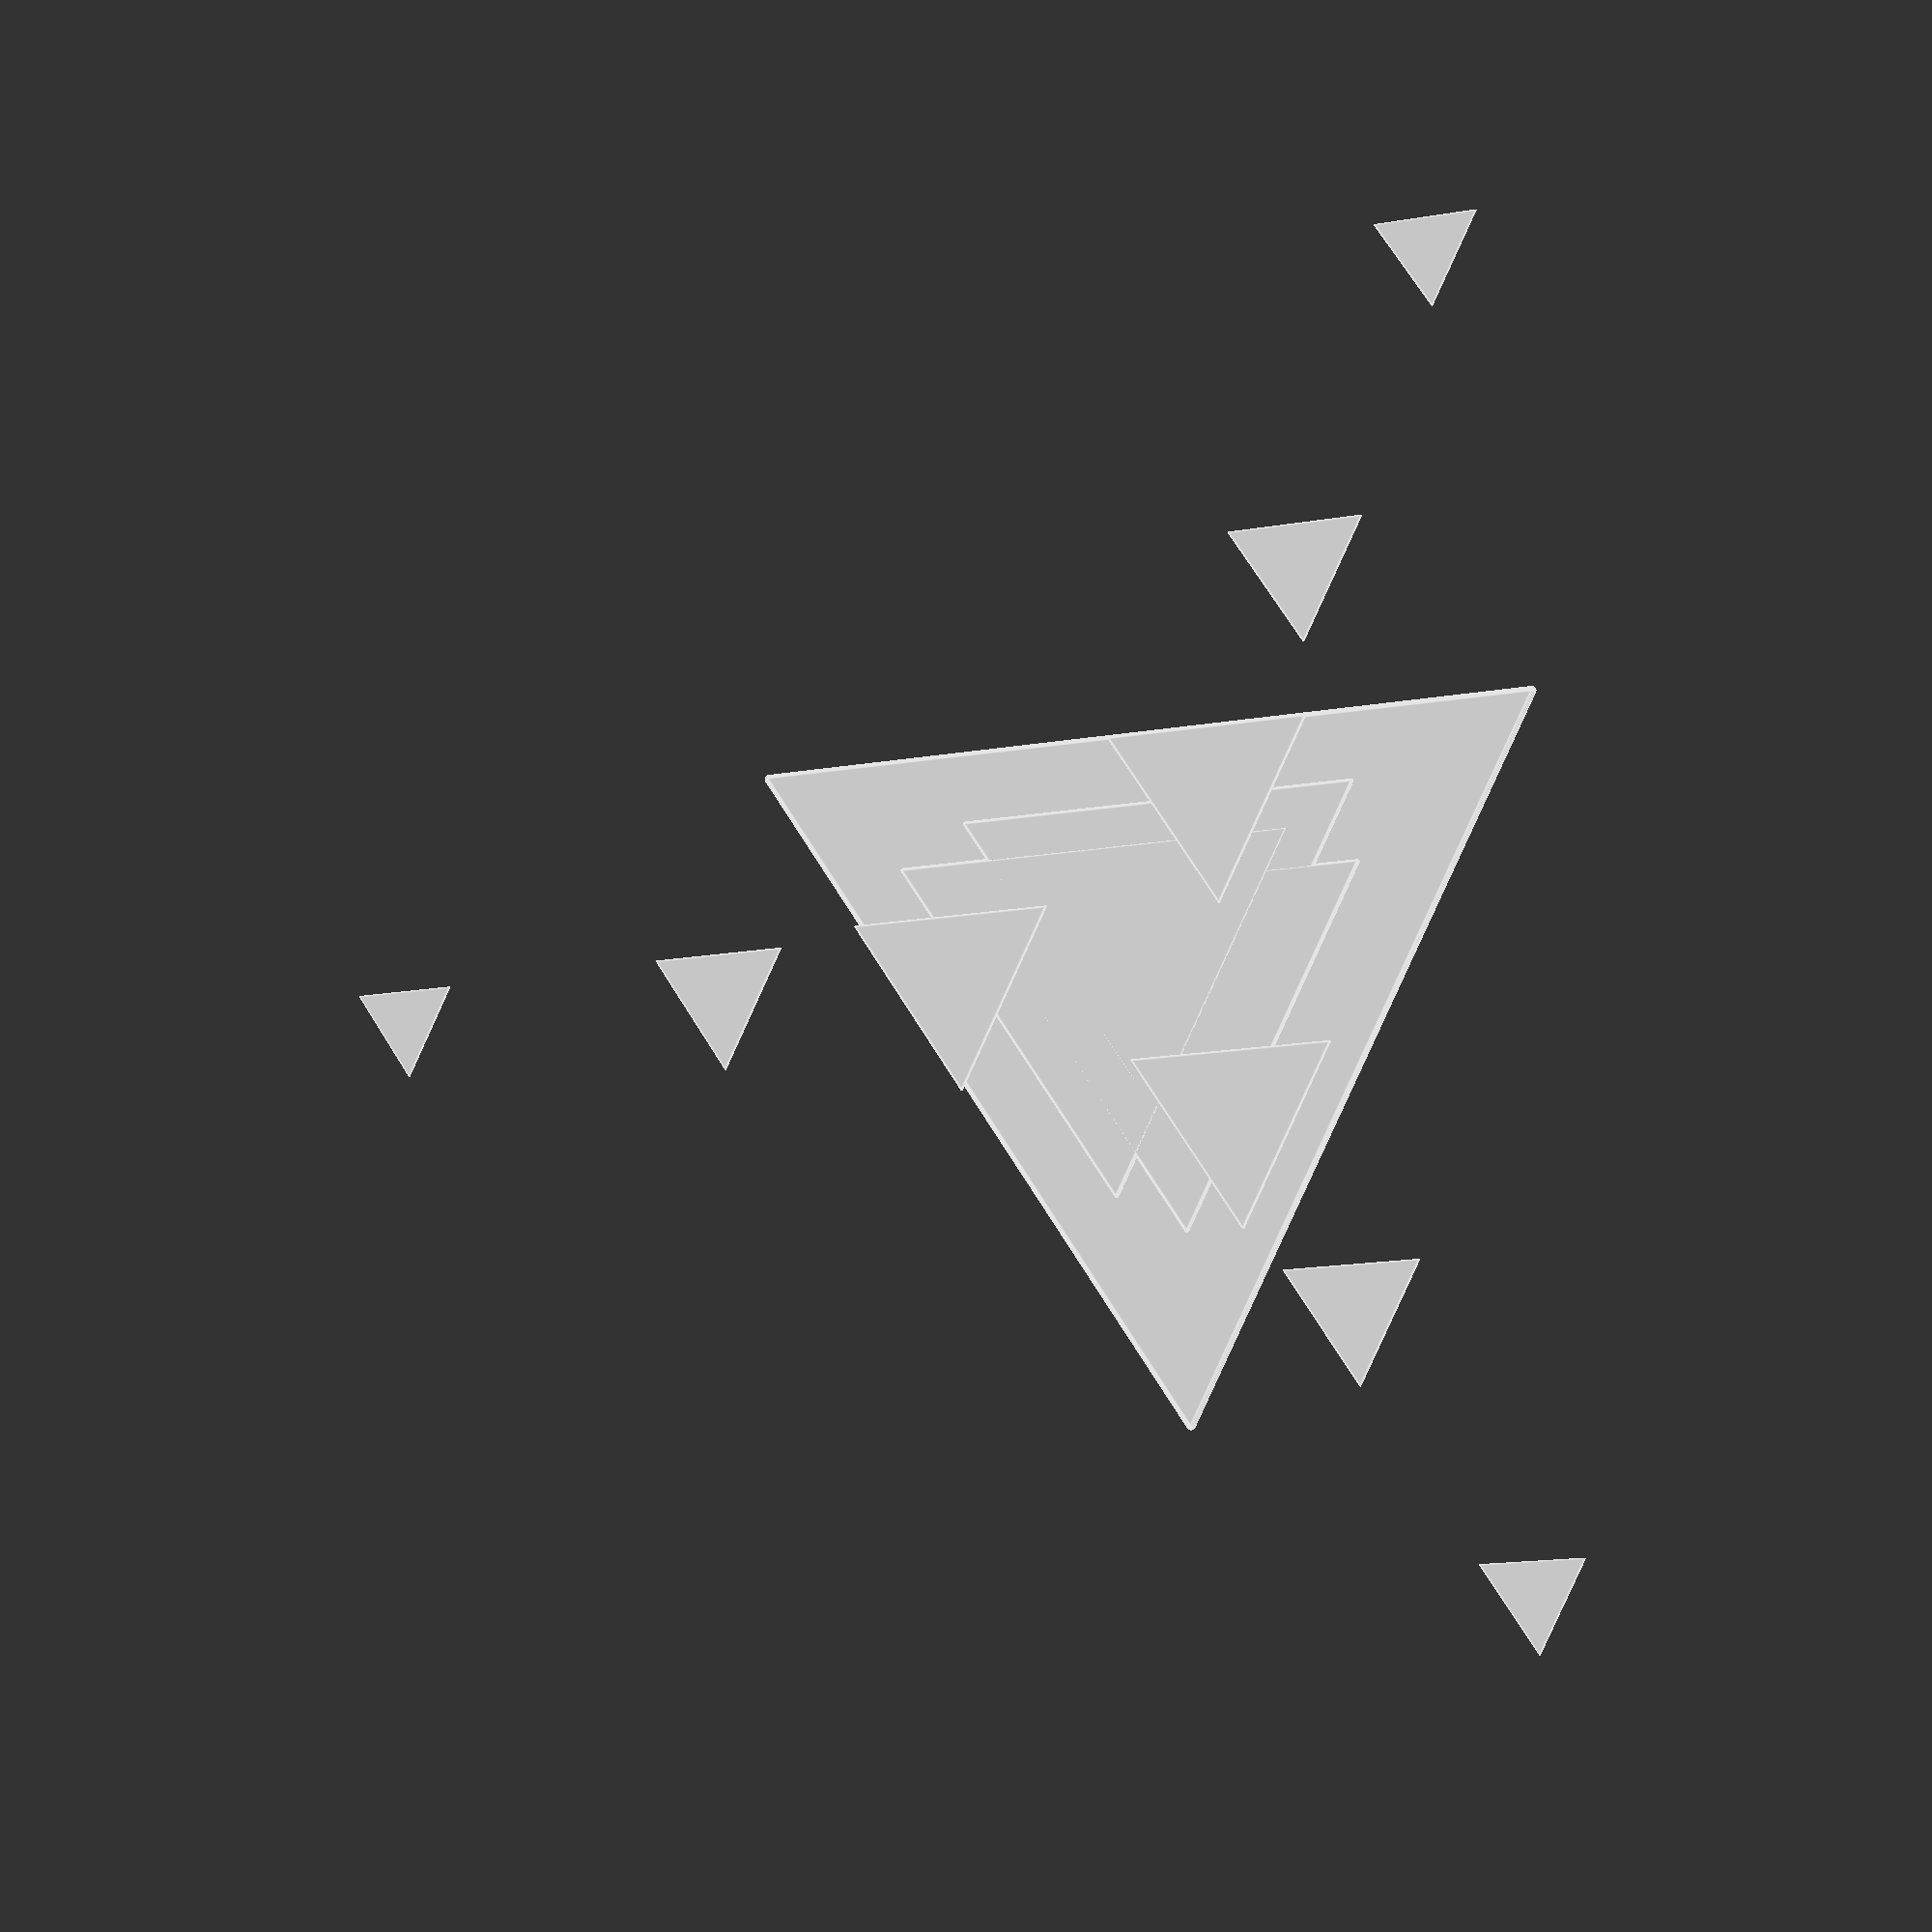
<openscad>
sides = 3;
scale = .1;
size = 10;
levels = 5;
$fn = 20;

module tube(p1, p2, s){
    hull() {
      translate(p1) sphere(r=s);
      translate(p2) sphere(r=s);
   }
}

module shape(sz, sc, pos){
    translate(pos)hull(){
        for(e=[1:1:sides]){
            translate([sin((360 / sides) * e) * sz, cos((360 / sides) * e) * sz, 0])sphere(sc);
        }
    }
}

module _draw(l){
    for(e=[1:1:l]){
        for(i=[0:1:sides]){
            rotate([0, 0, i * (360 / sides)])shape(size / (e + 1) / l, scale / (e + 1) / l, [cos(i * (360 / sides)) * l * l, sin(i * (360 / sides)) * l * l, l]);
            _draw(l - 1);
        }
    }
}
module draw(l){
    shape(size, scale, [0, 0, 0]);
    _draw(l - 1);
}

draw(5);
</openscad>
<views>
elev=4.8 azim=175.9 roll=18.1 proj=p view=edges
</views>
